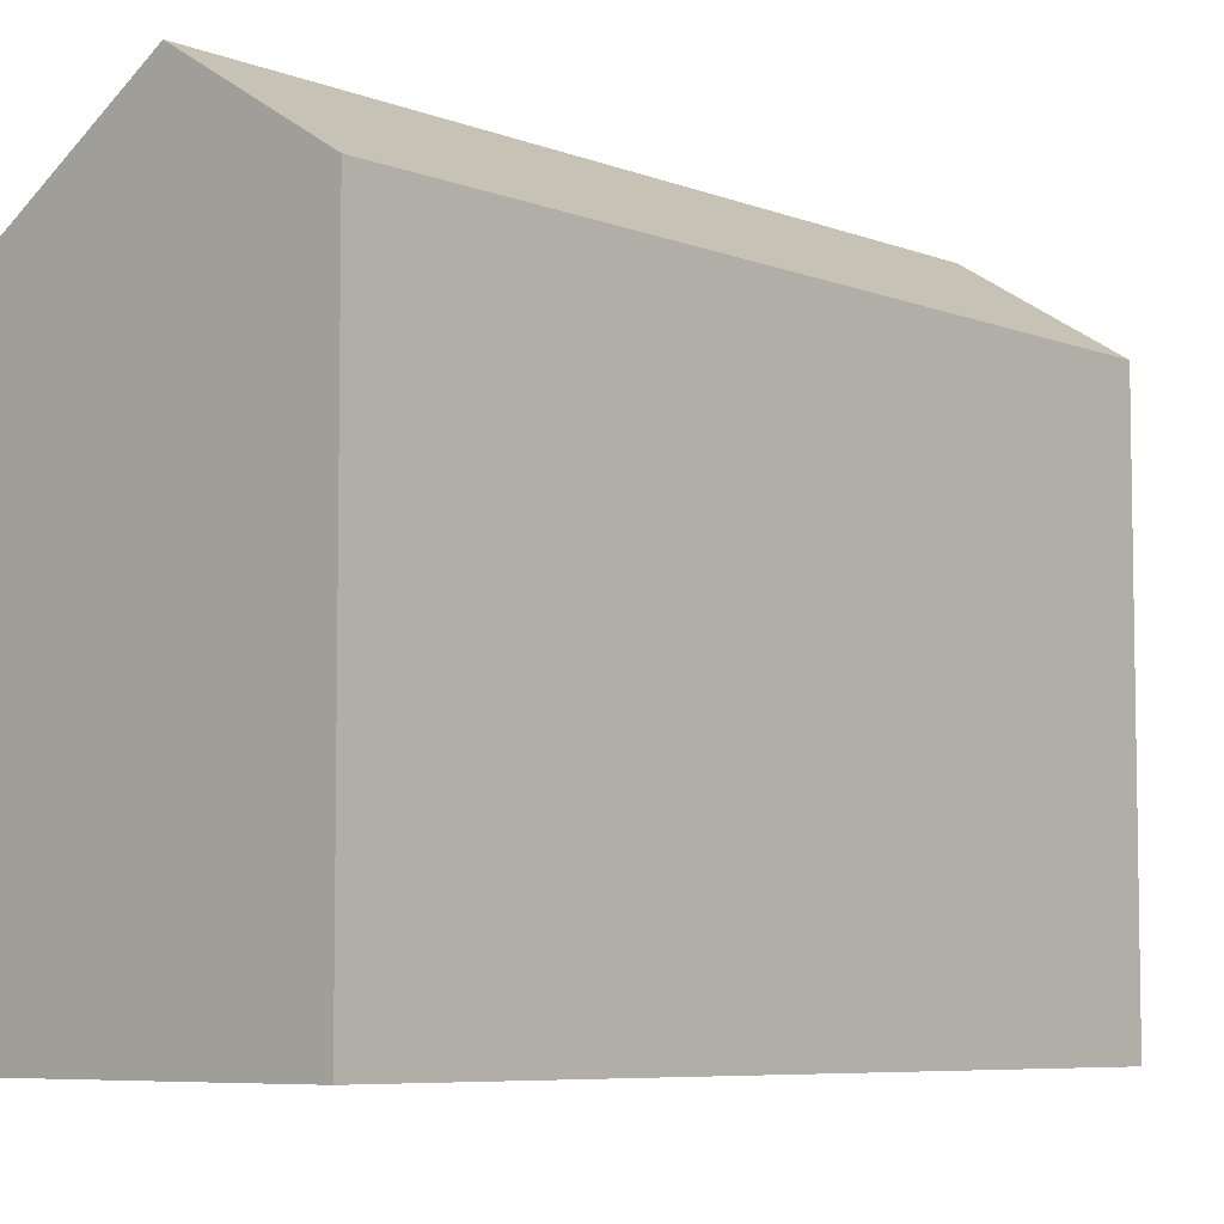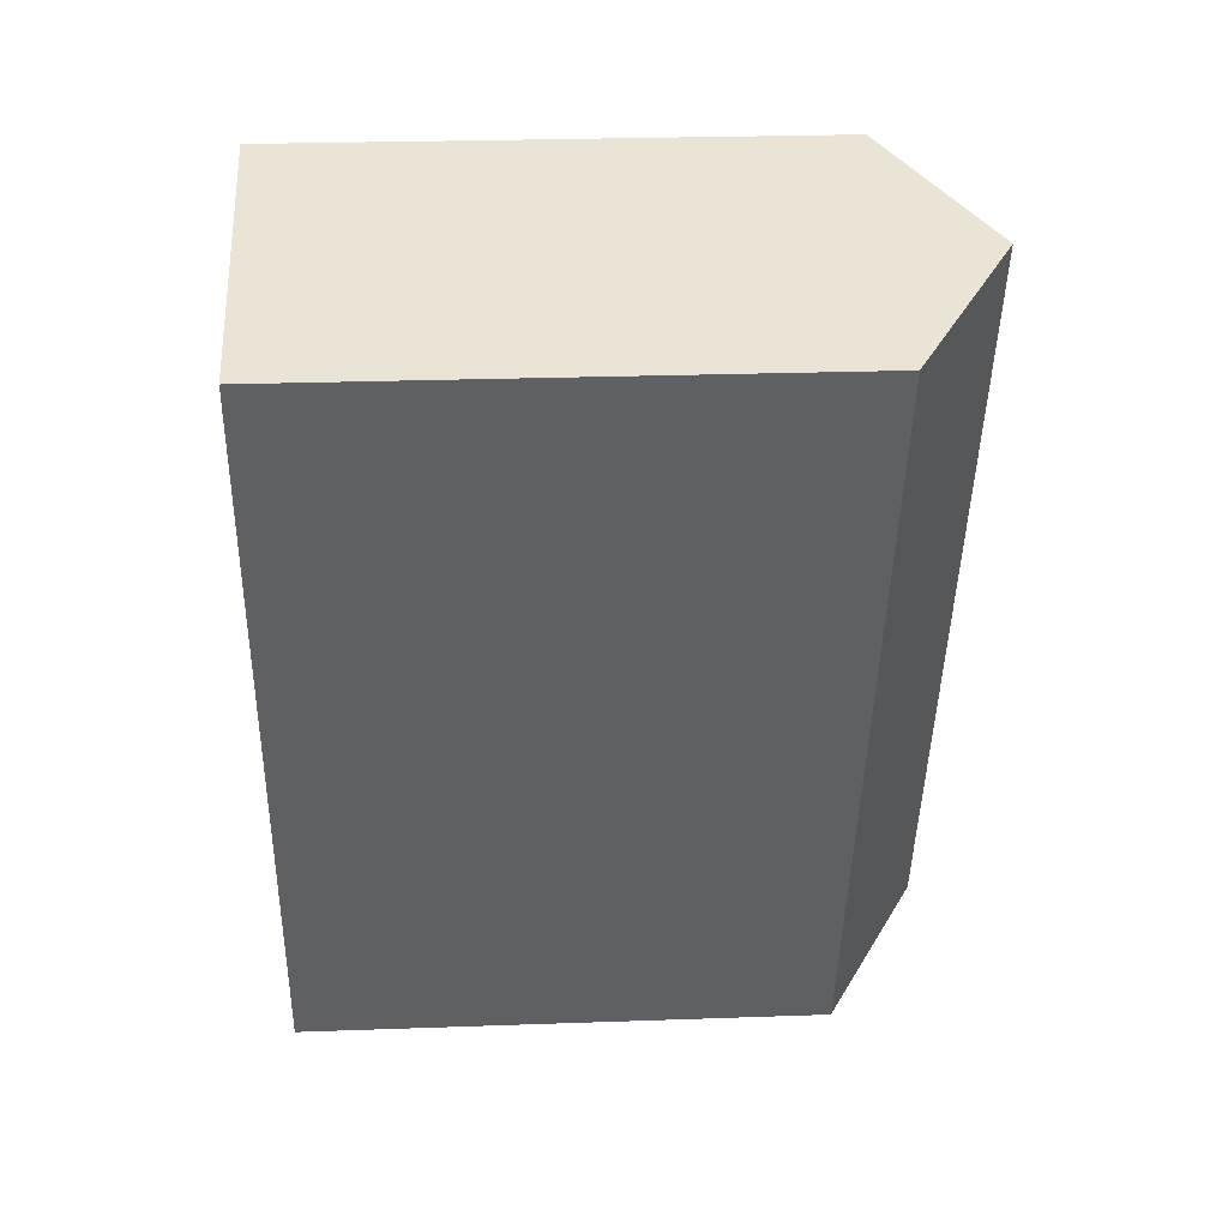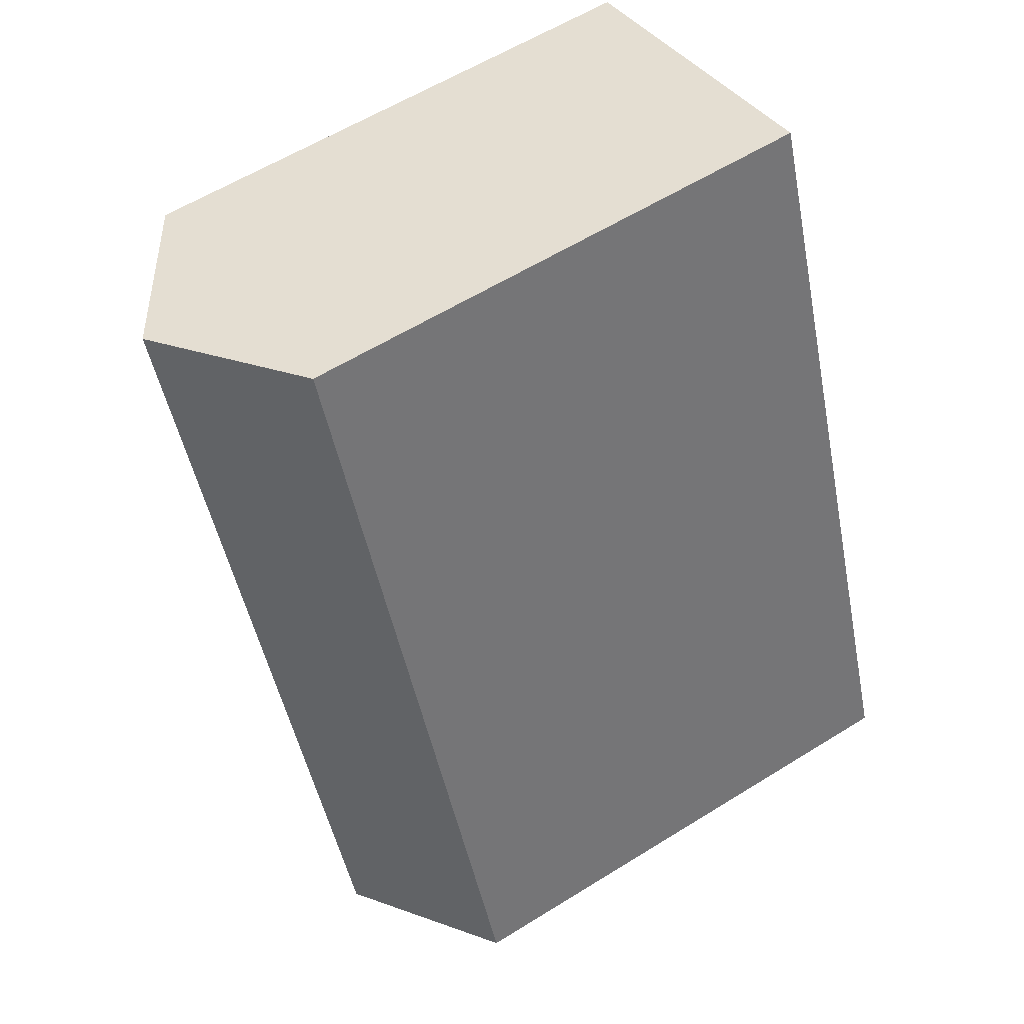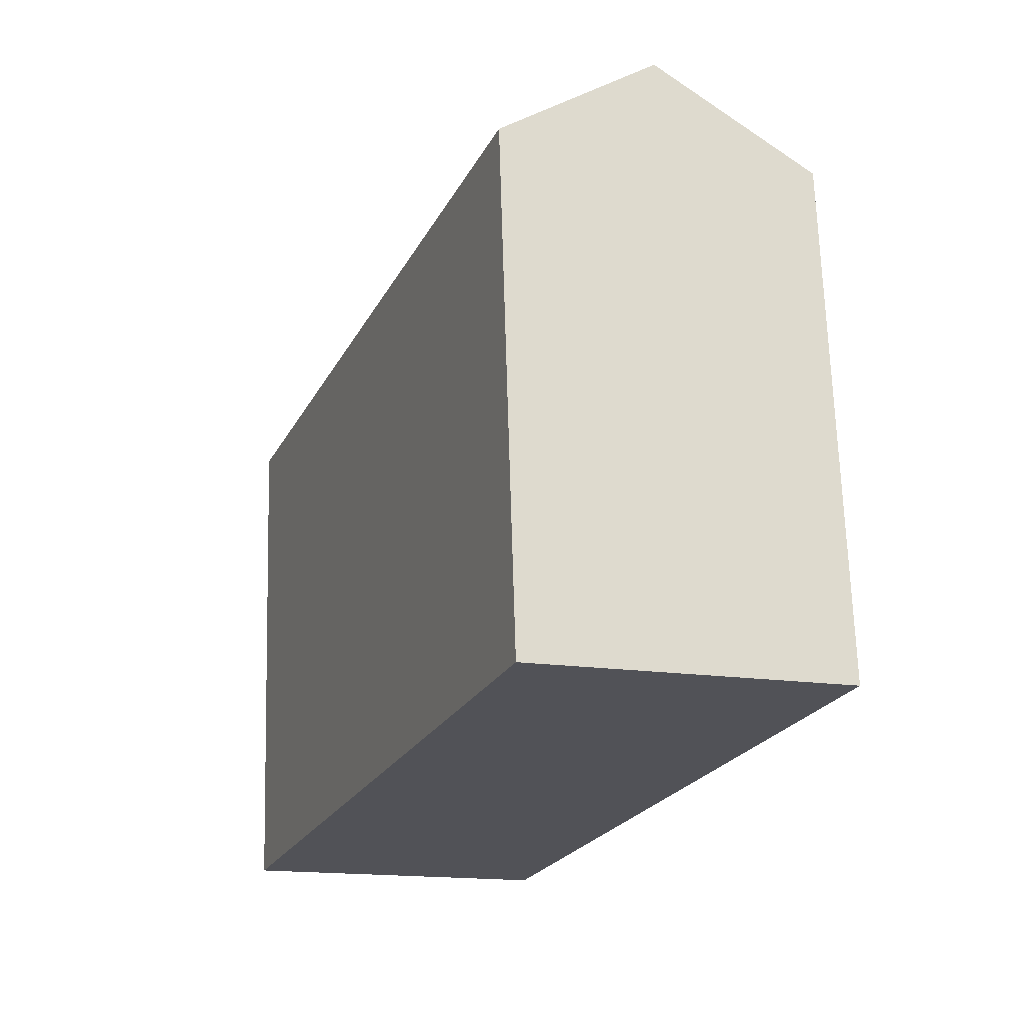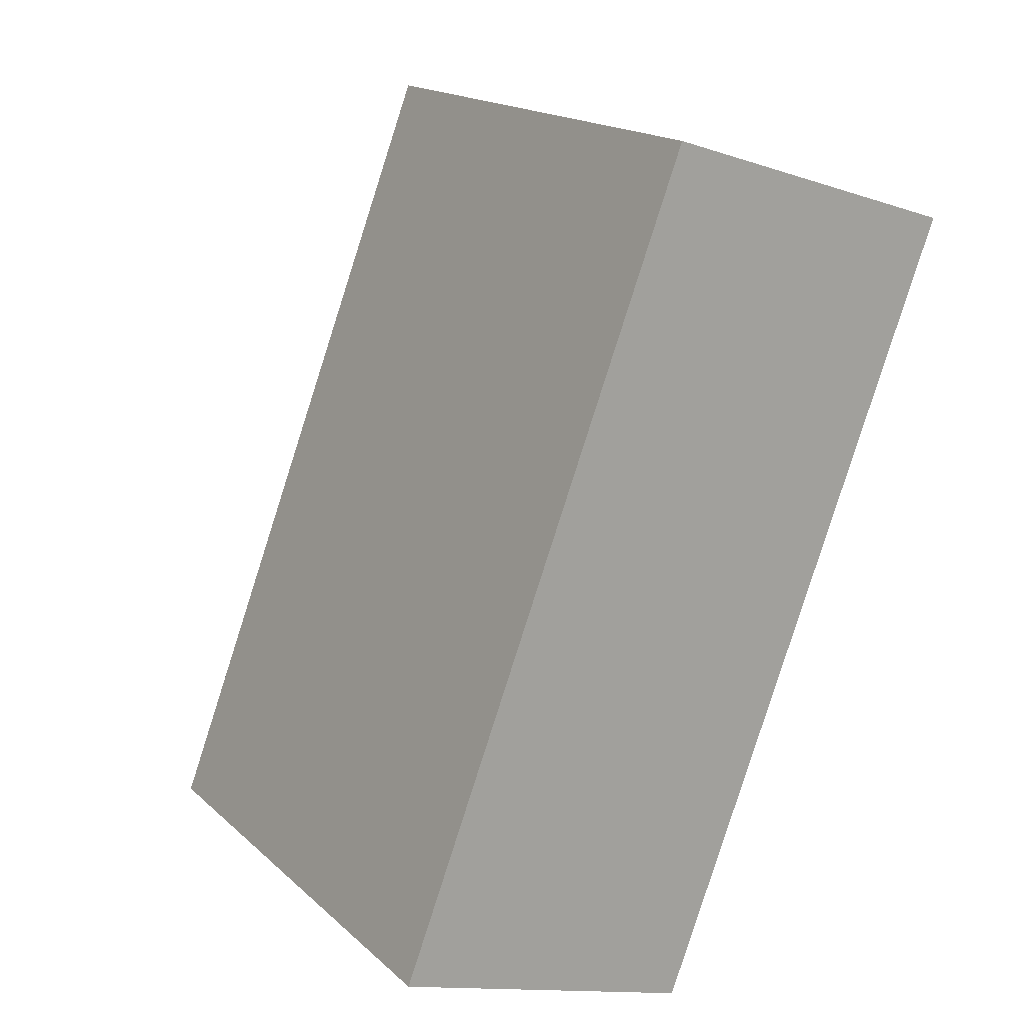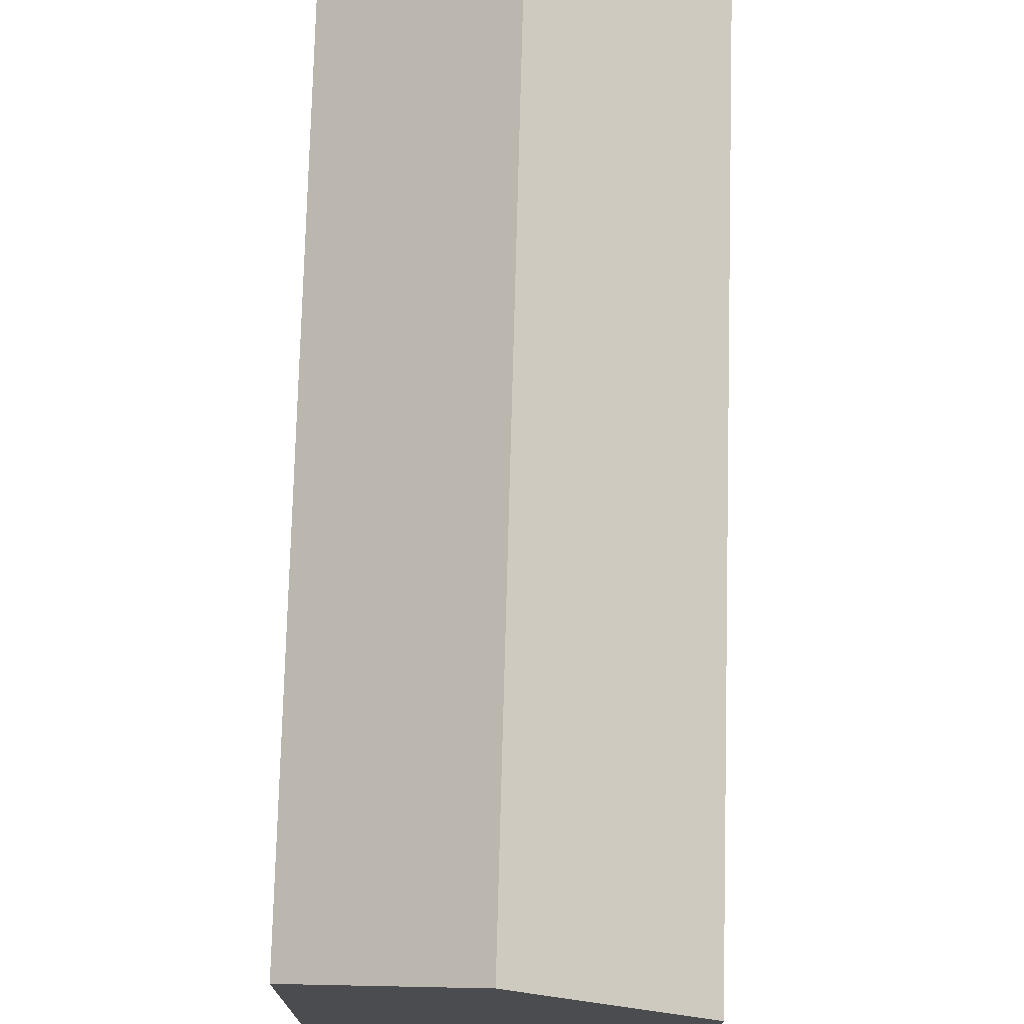
<metadata>
{"format":"obj","ext":"obj","renderer":"f3d","projection":"perspective","resolution":1024,"background":"white","views":[{"elev":-6.5,"azim":-118.8,"up":"+Y"},{"elev":25.5,"azim":86.7,"up":"+Z"},{"elev":59.7,"azim":-122.5,"up":"+Z"},{"elev":68.4,"azim":-1.7,"up":"+Z"},{"elev":17.4,"azim":-31.0,"up":"+Z"},{"elev":75.0,"azim":22.3,"up":"+Y"}]}
</metadata>
<code>
v  9.849 -1.59e-15 25.96
v  10.24 1.993e-16 -3.255
v  20.09 -1.39e-15 22.71
v  0 0 0
v  20.09 17.45 22.71
v  9.85 17.45 25.96
v  14.97 20.71 24.33
v  0.0003727 17.45 -0.0005528
v  10.24 17.45 -3.256
v  5.121 20.71 -1.628
g defaultobject
f 1 2 3
f 2 1 4
f 5 1 3
f 1 5 6
f 6 5 7
f 6 4 1
f 4 6 8
f 8 2 4
f 2 8 9
f 9 8 10
f 2 5 3
f 5 2 9
f 10 6 7
f 6 10 8
f 9 7 5
f 7 9 10

</code>
